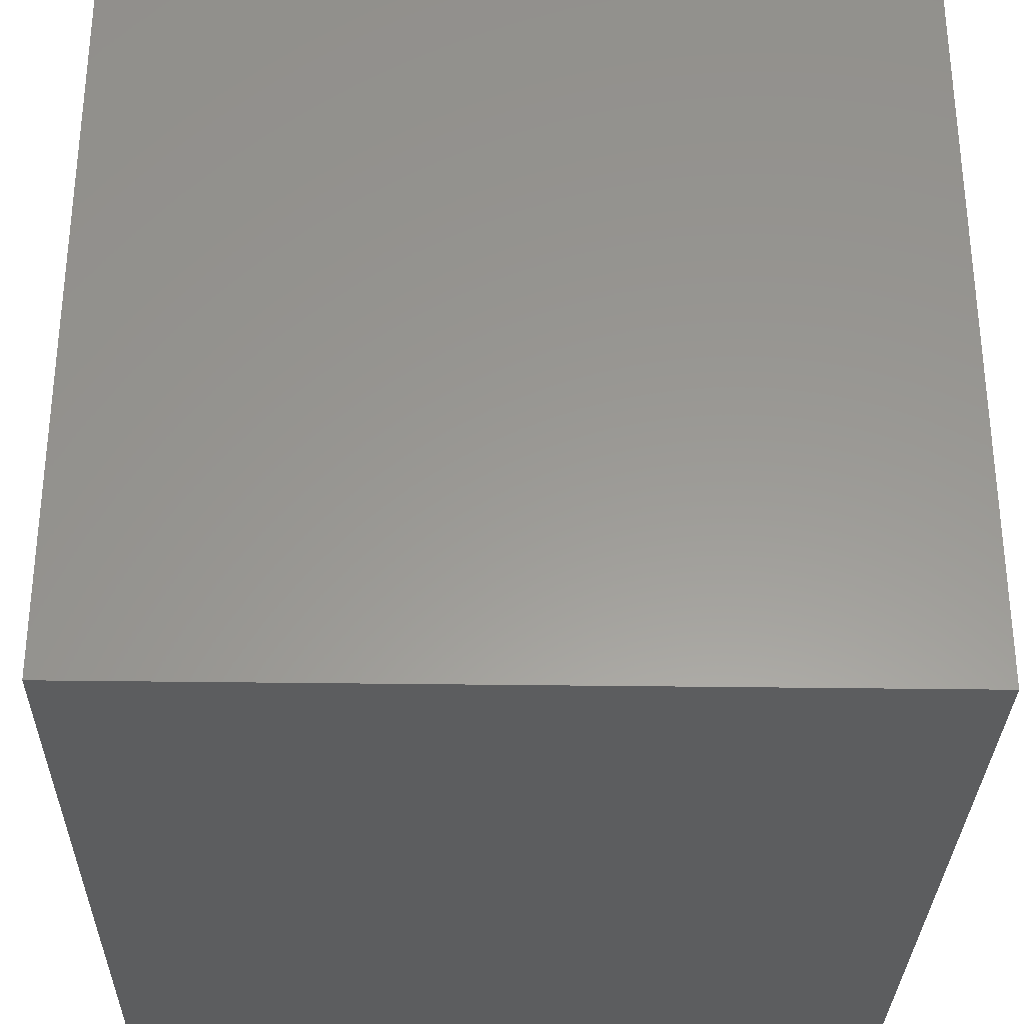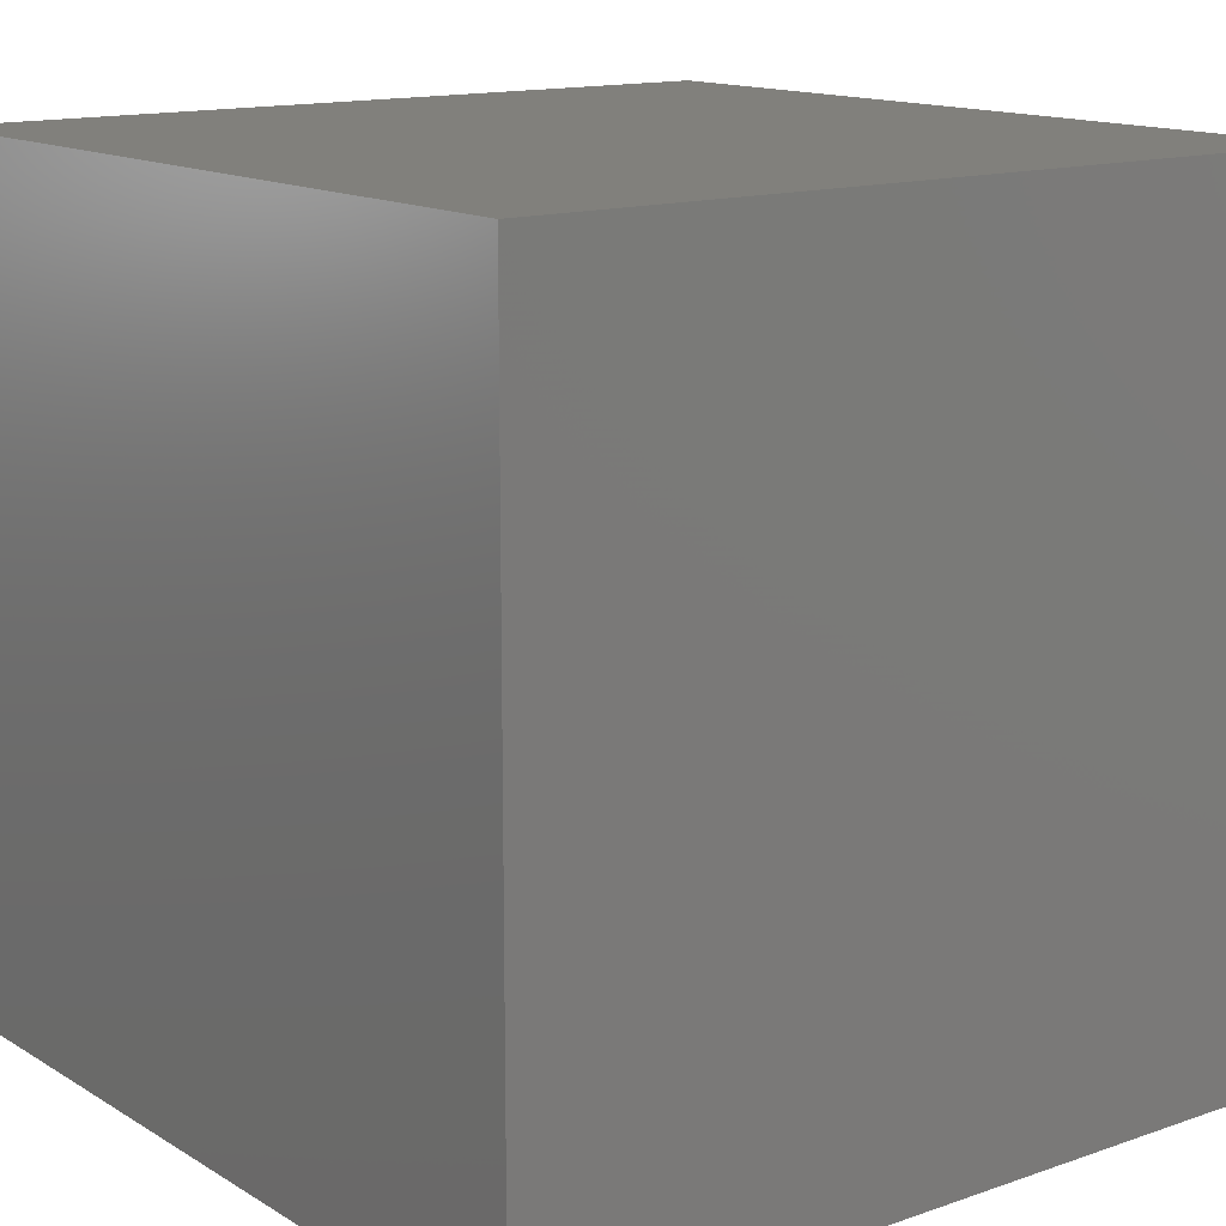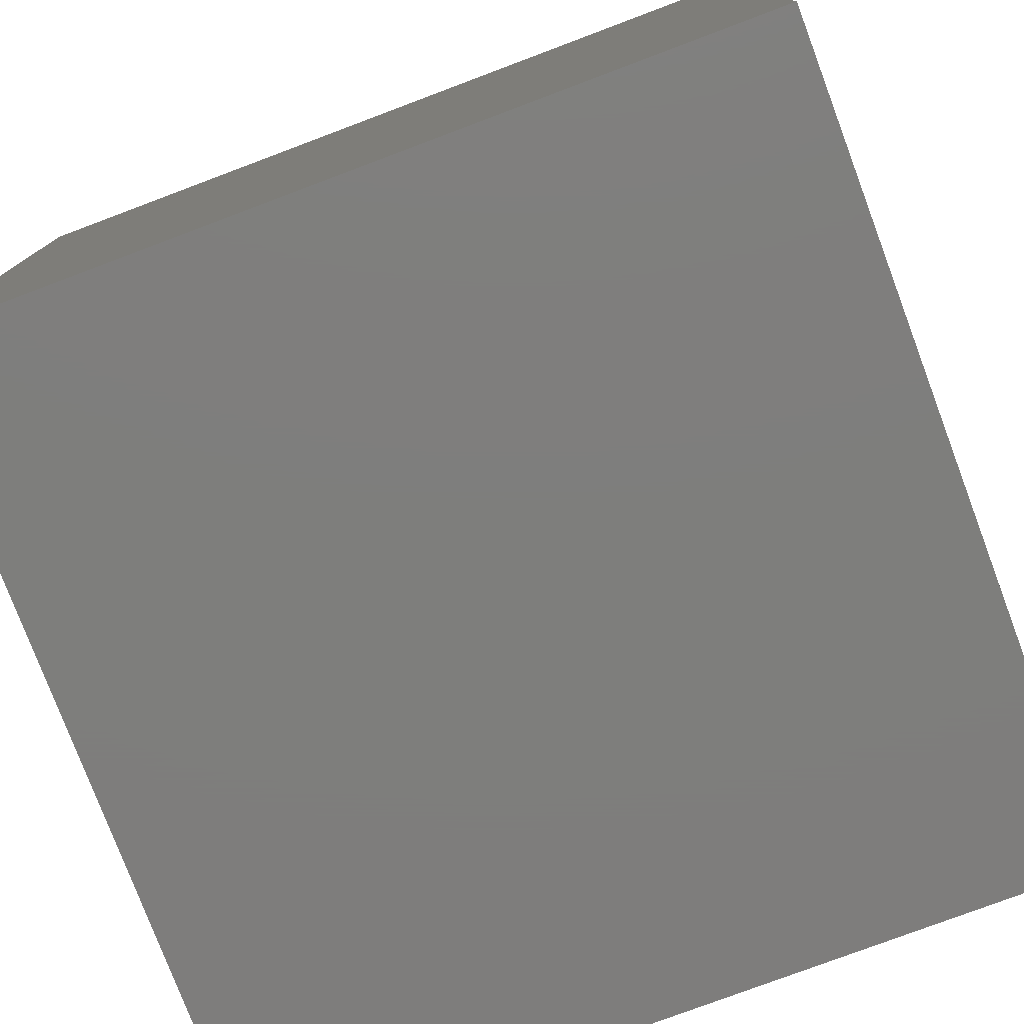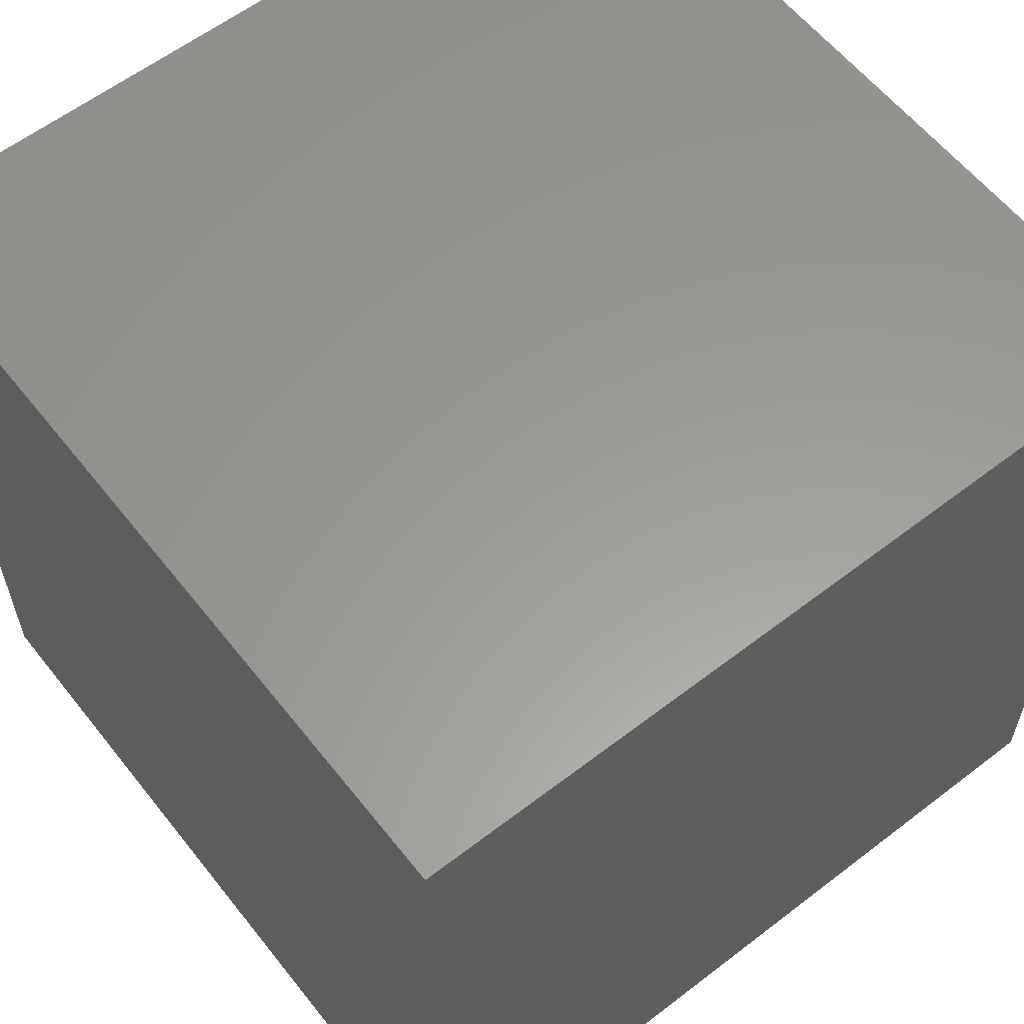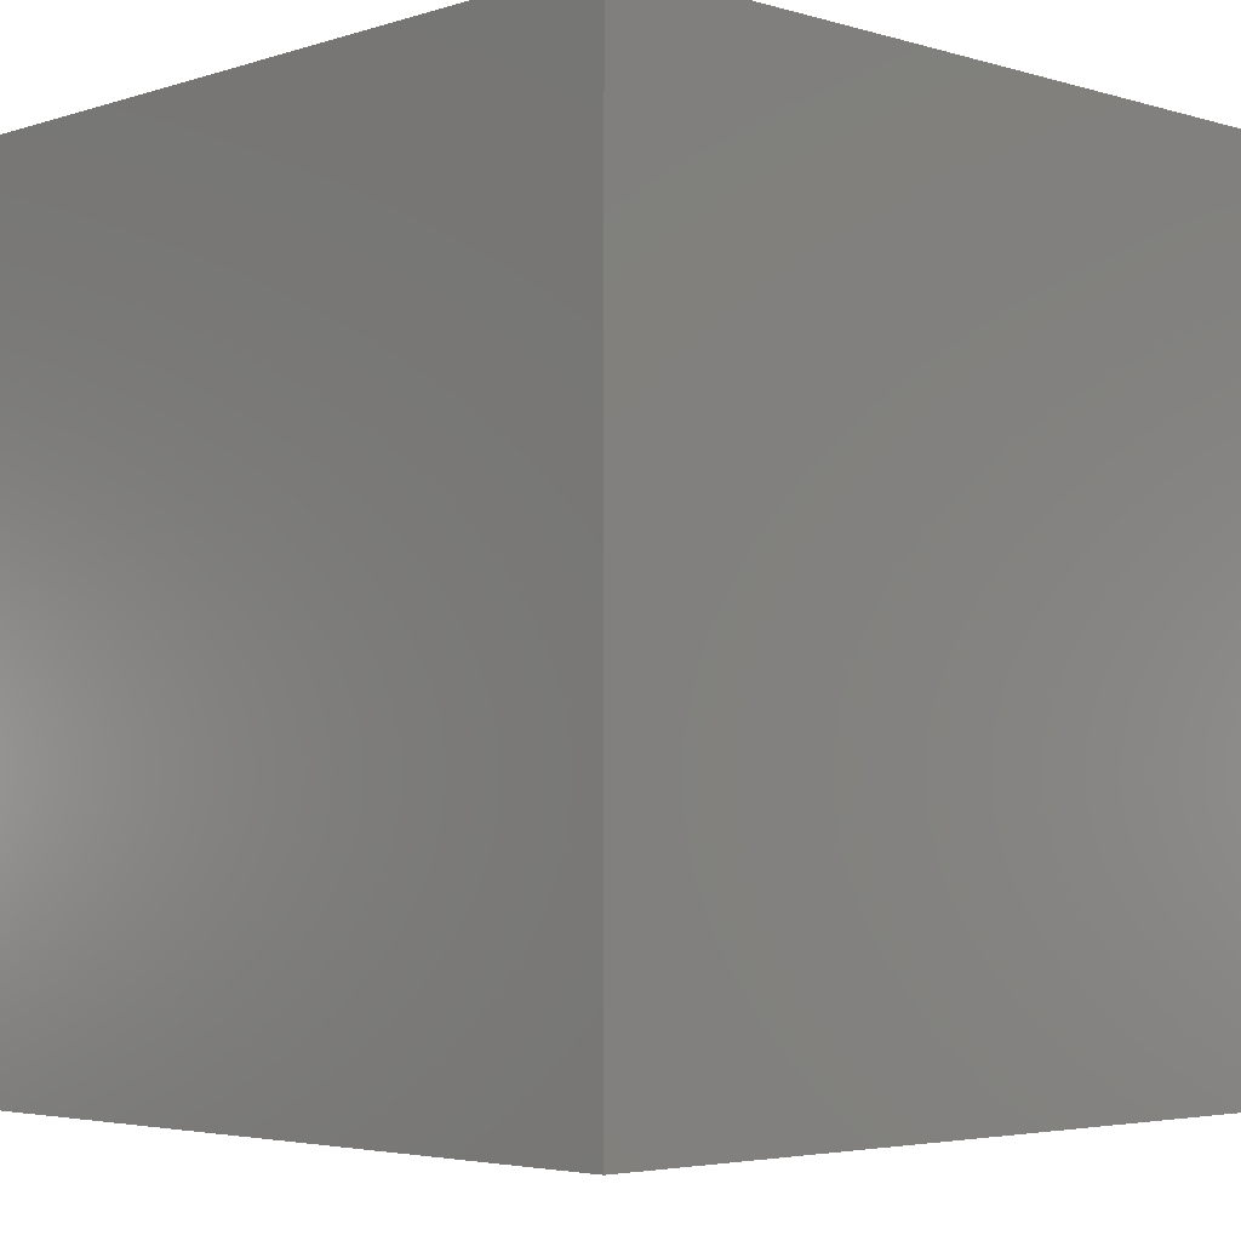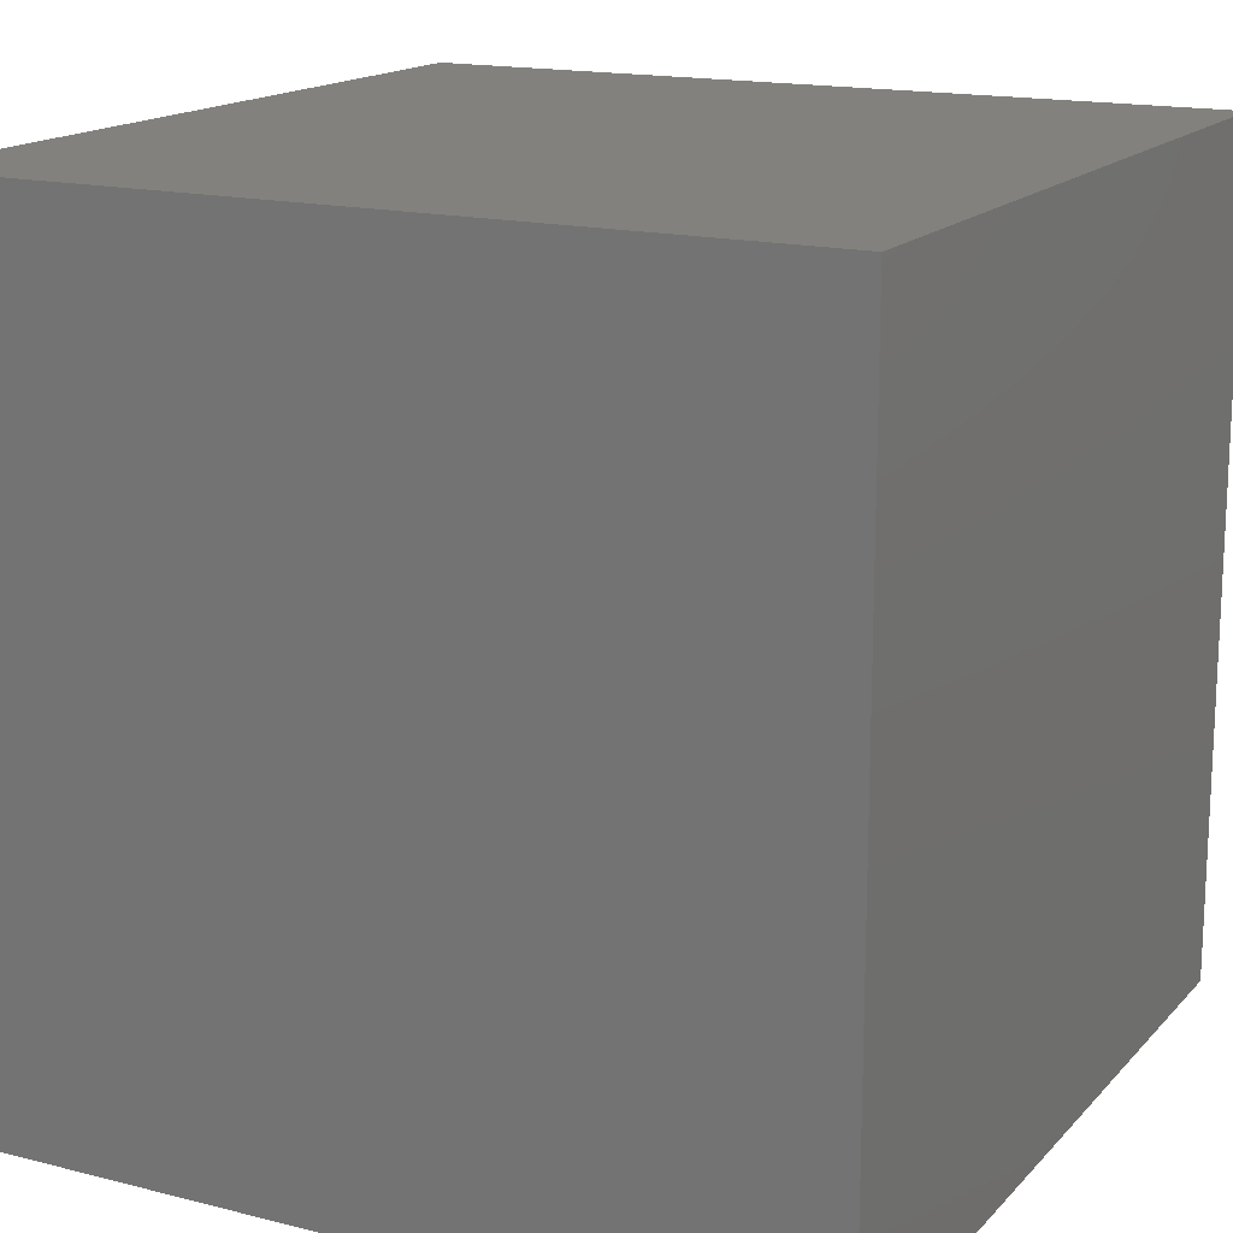
<metadata>
{"format":"stl","ext":"stl","renderer":"f3d","projection":"perspective","resolution":1024,"background":"white","views":[{"elev":-30.8,"azim":-1.2,"up":"+Z"},{"elev":14.0,"azim":-127.5,"up":"+Z"},{"elev":-77.8,"azim":110.6,"up":"+Z"},{"elev":59.8,"azim":51.8,"up":"+Z"},{"elev":-4.0,"azim":136.1,"up":"+Y"},{"elev":16.2,"azim":117.5,"up":"+Z"}]}
</metadata>
<code>
# stl→obj: 8 verts, 12 faces
v 2.5 -2.5 5
v 2.5 2.5 5
v 2.5 -2.5 10
v 2.5 2.5 10
v -2.5 -2.5 5
v -2.5 -2.5 10
v -2.5 2.5 5
v -2.5 2.5 10
f 1 2 3
f 3 2 4
f 5 1 6
f 1 3 6
f 7 5 8
f 5 6 8
f 4 2 7
f 4 7 8
f 2 5 7
f 2 1 5
f 3 4 8
f 6 3 8

</code>
